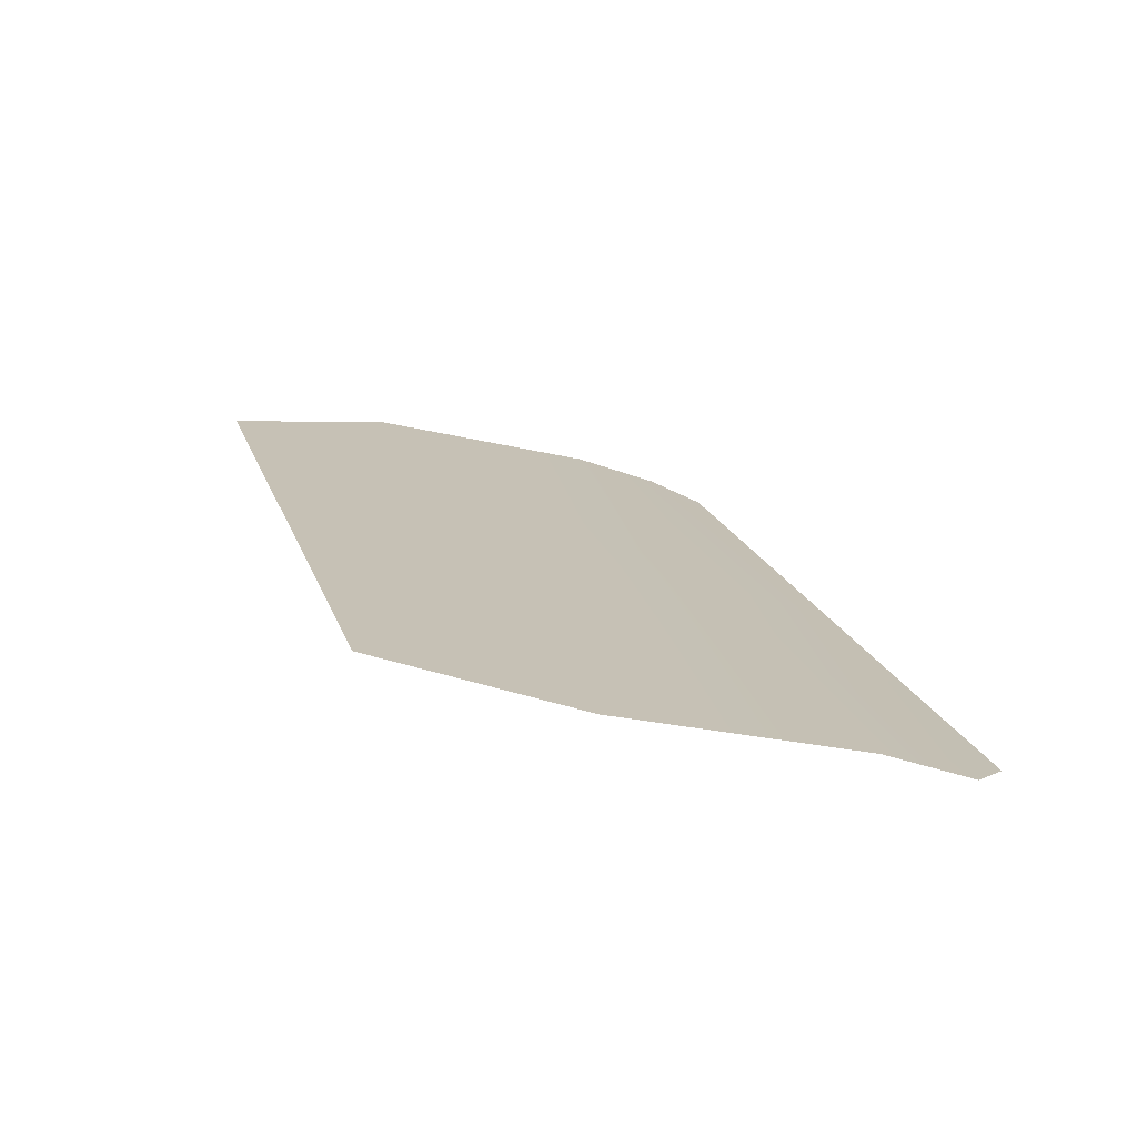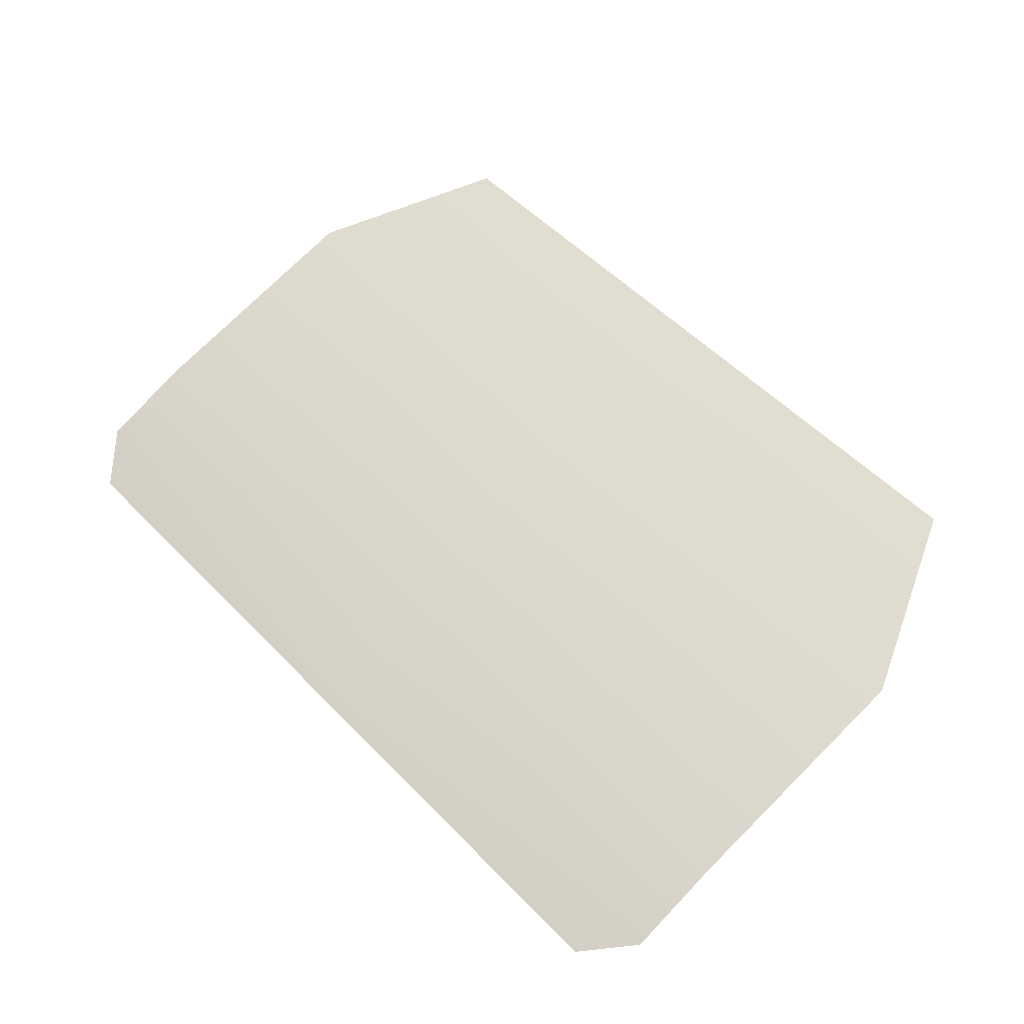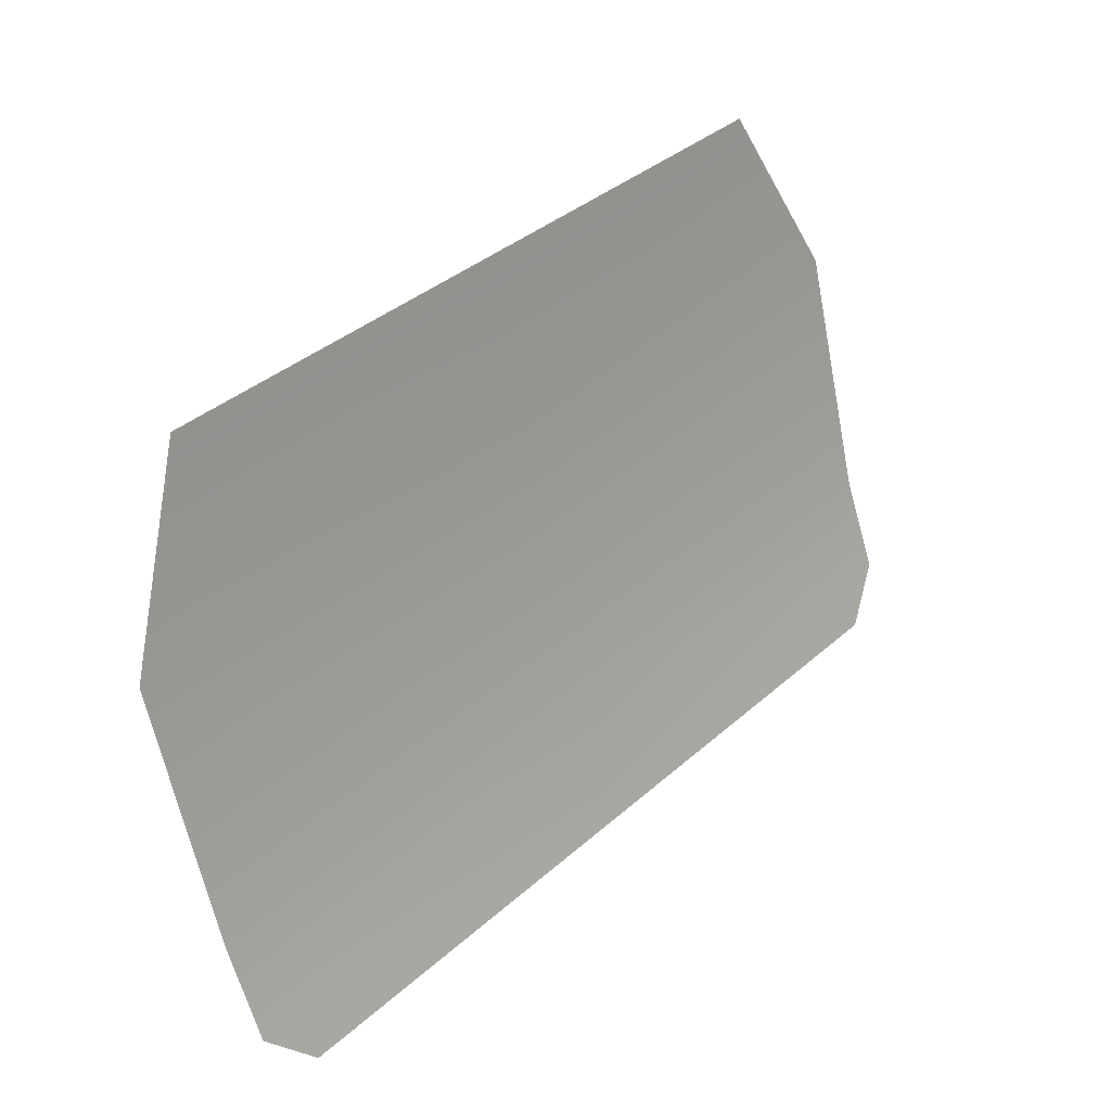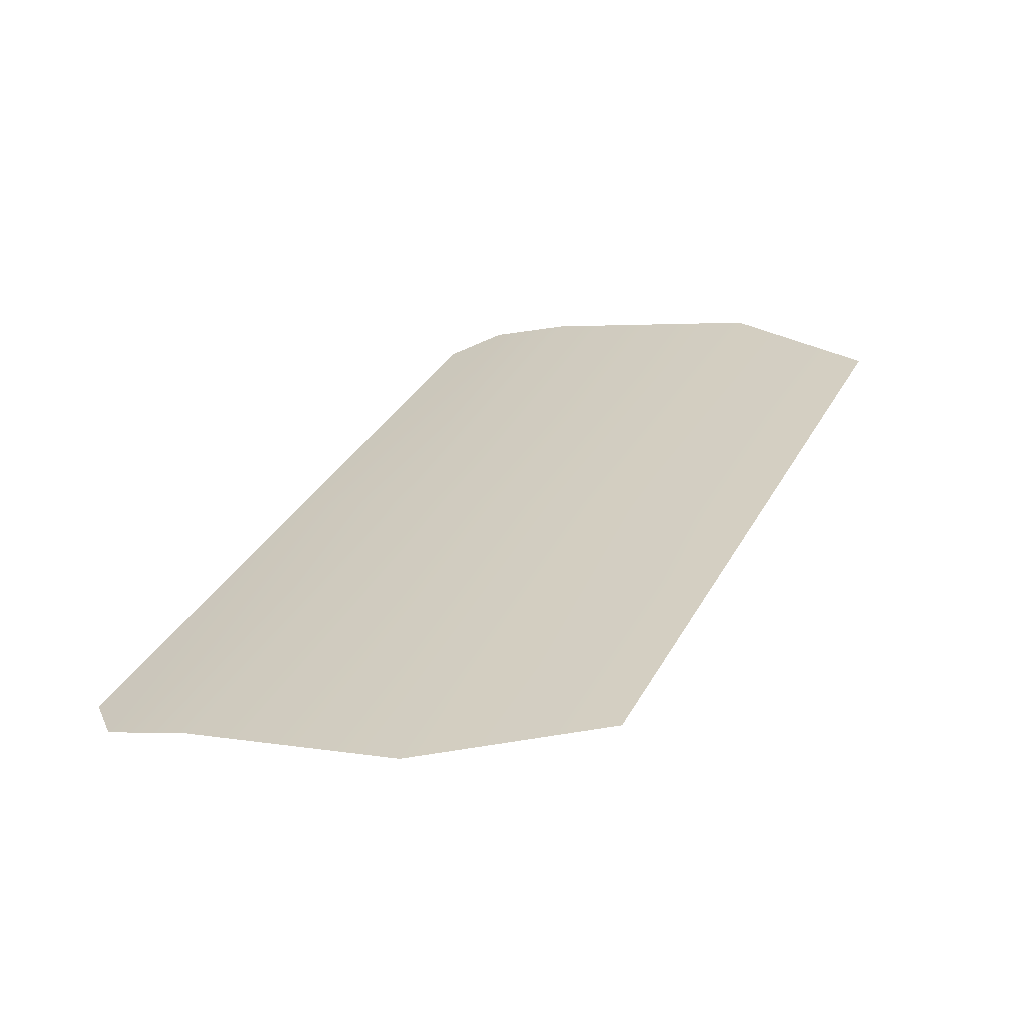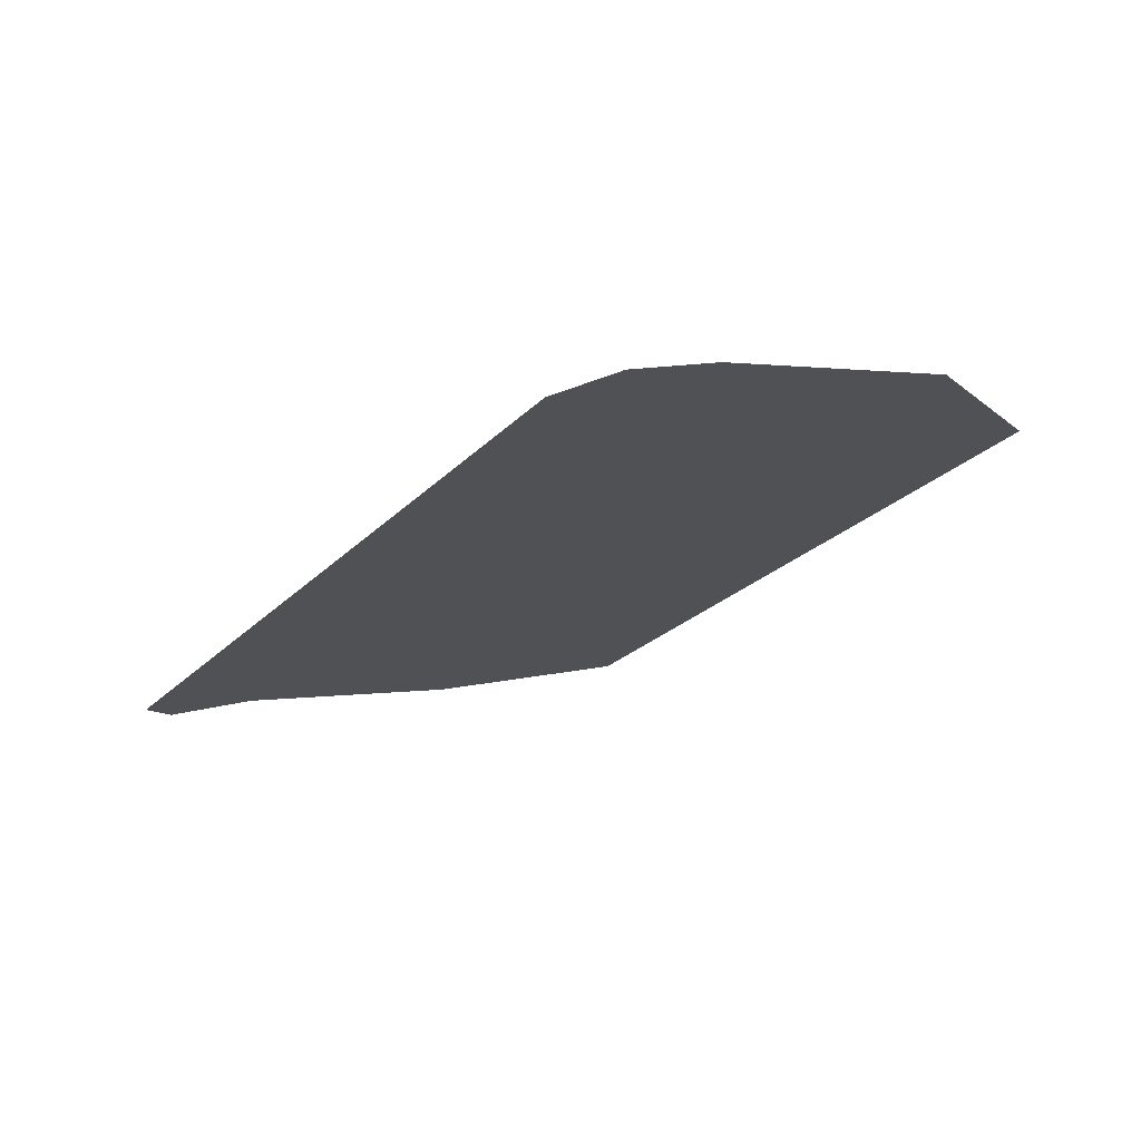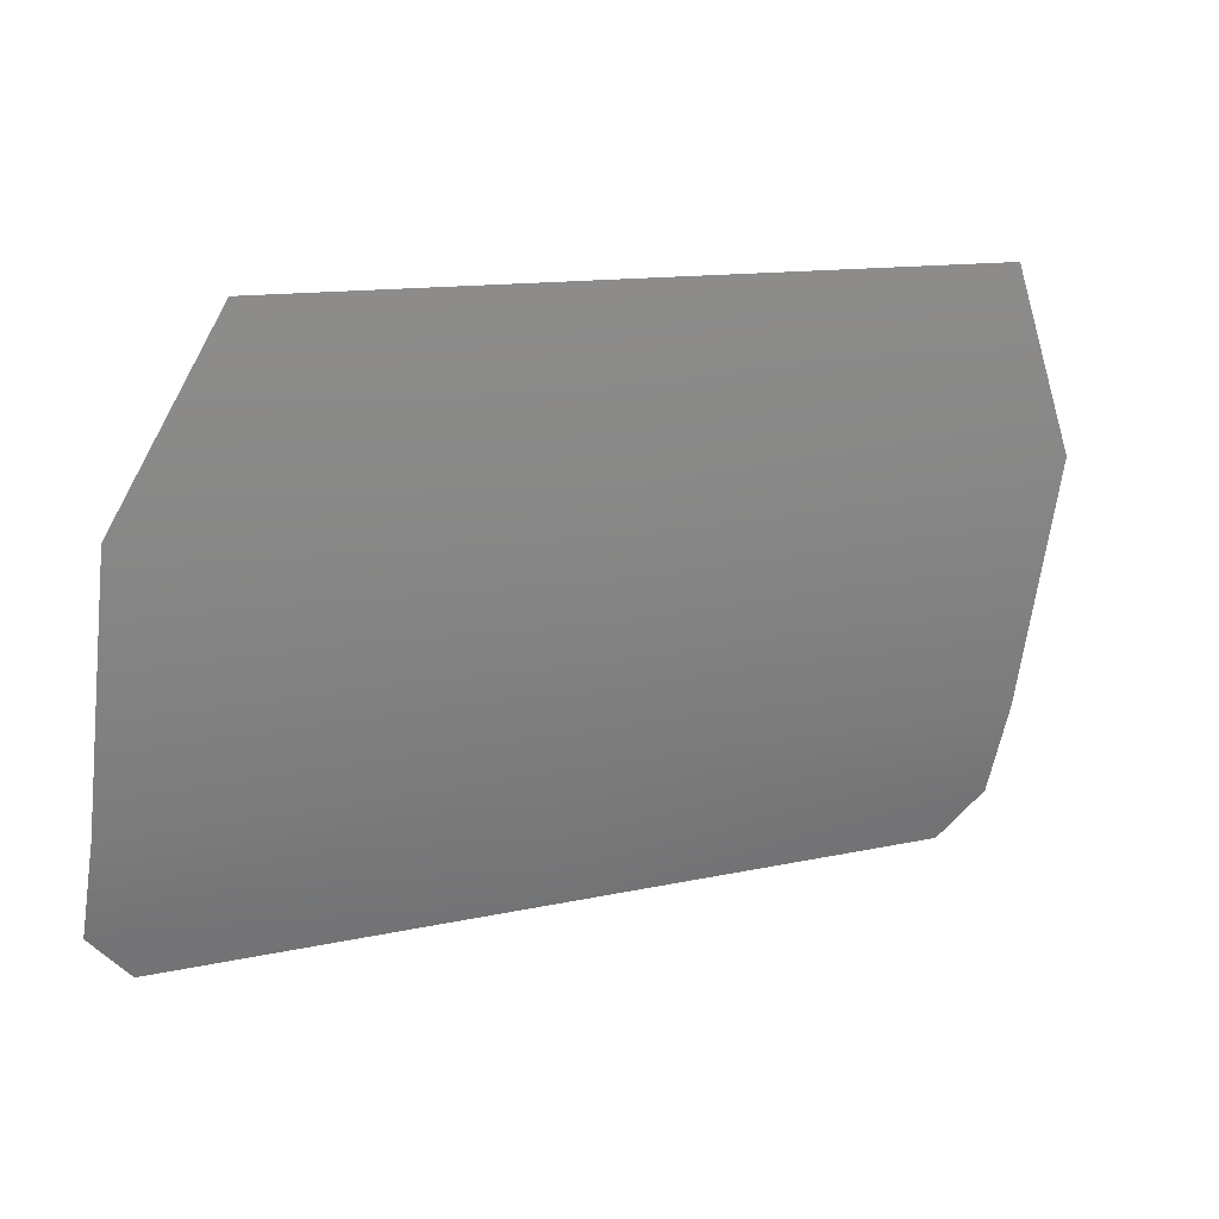
<metadata>
{"format":"obj","ext":"obj","renderer":"f3d","projection":"perspective","resolution":1024,"background":"white","views":[{"elev":19.8,"azim":73.9,"up":"+Y"},{"elev":53.4,"azim":-132.6,"up":"+Y"},{"elev":37.7,"azim":-48.2,"up":"+Z"},{"elev":35.5,"azim":-64.0,"up":"+Y"},{"elev":-24.9,"azim":-122.9,"up":"+Y"},{"elev":12.3,"azim":151.9,"up":"+Z"}]}
</metadata>
<code>
g Warship_Screen01
v 0.2396 0.02227 0.05567
v -0.000156 0.02227 0.05567
v -0.000156 -0.01364 -0.07348
v 0.2392 -0.01377 -0.07727
v 0.2391 -0.03342 -0.1273
v -0.000156 -0.04334 -0.1526
v 0.2145 -0.04334 -0.1526
v -0.2396 0.02227 0.05567
v -0.2396 -0.01377 -0.07727
v 0.1909 0.04334 0.1526
v -0.000156 0.04334 0.1526
v -0.1912 0.04334 0.1526
v -0.2396 -0.03348 -0.1275
v -0.2162 -0.04334 -0.1526
f 1 2 3
f 1 3 4
f 5 4 3
f 5 3 6
f 6 7 5
f 8 3 2
f 8 9 3
f 10 2 1
f 10 11 2
f 11 8 2
f 11 12 8
f 6 3 13
f 3 9 13
f 13 14 6

</code>
